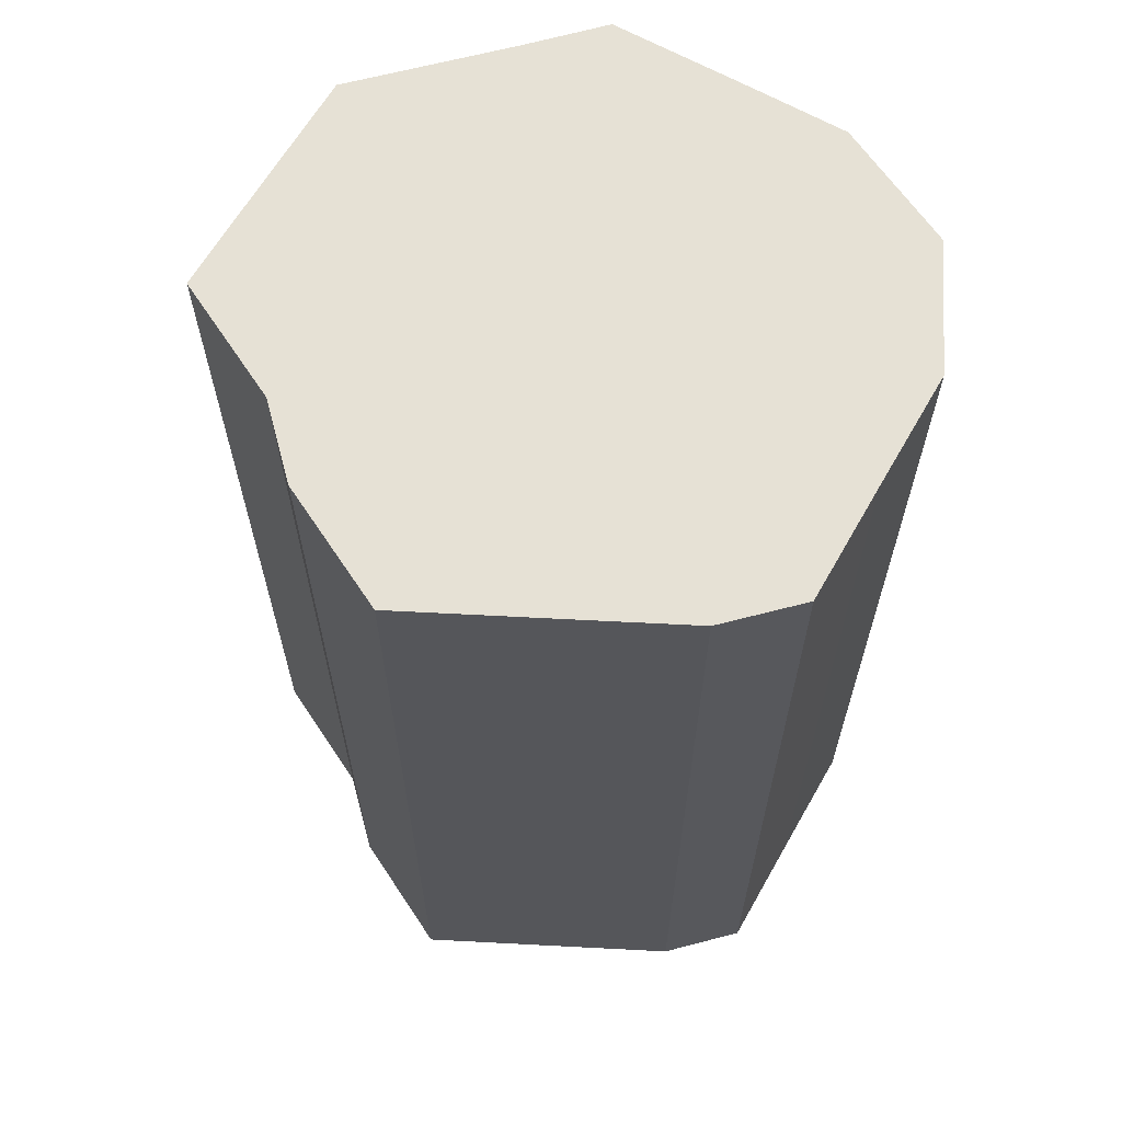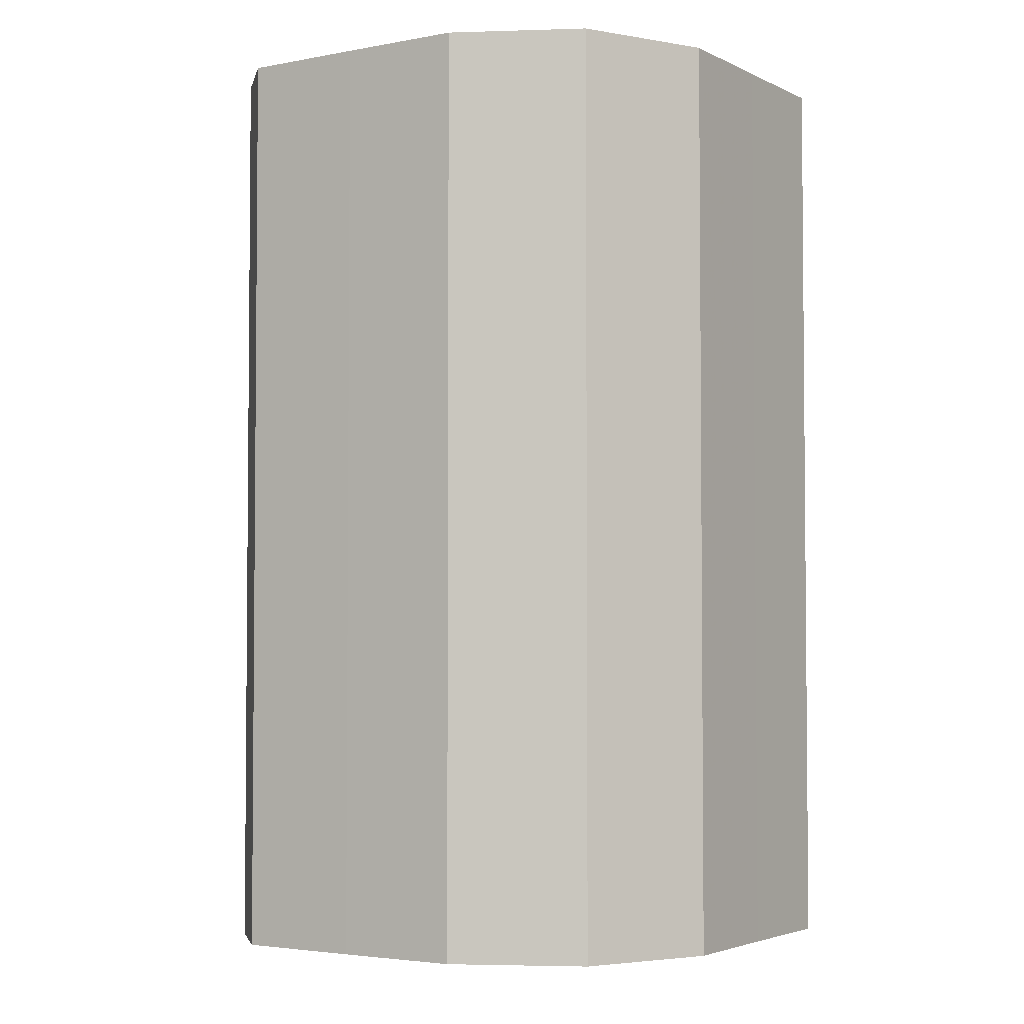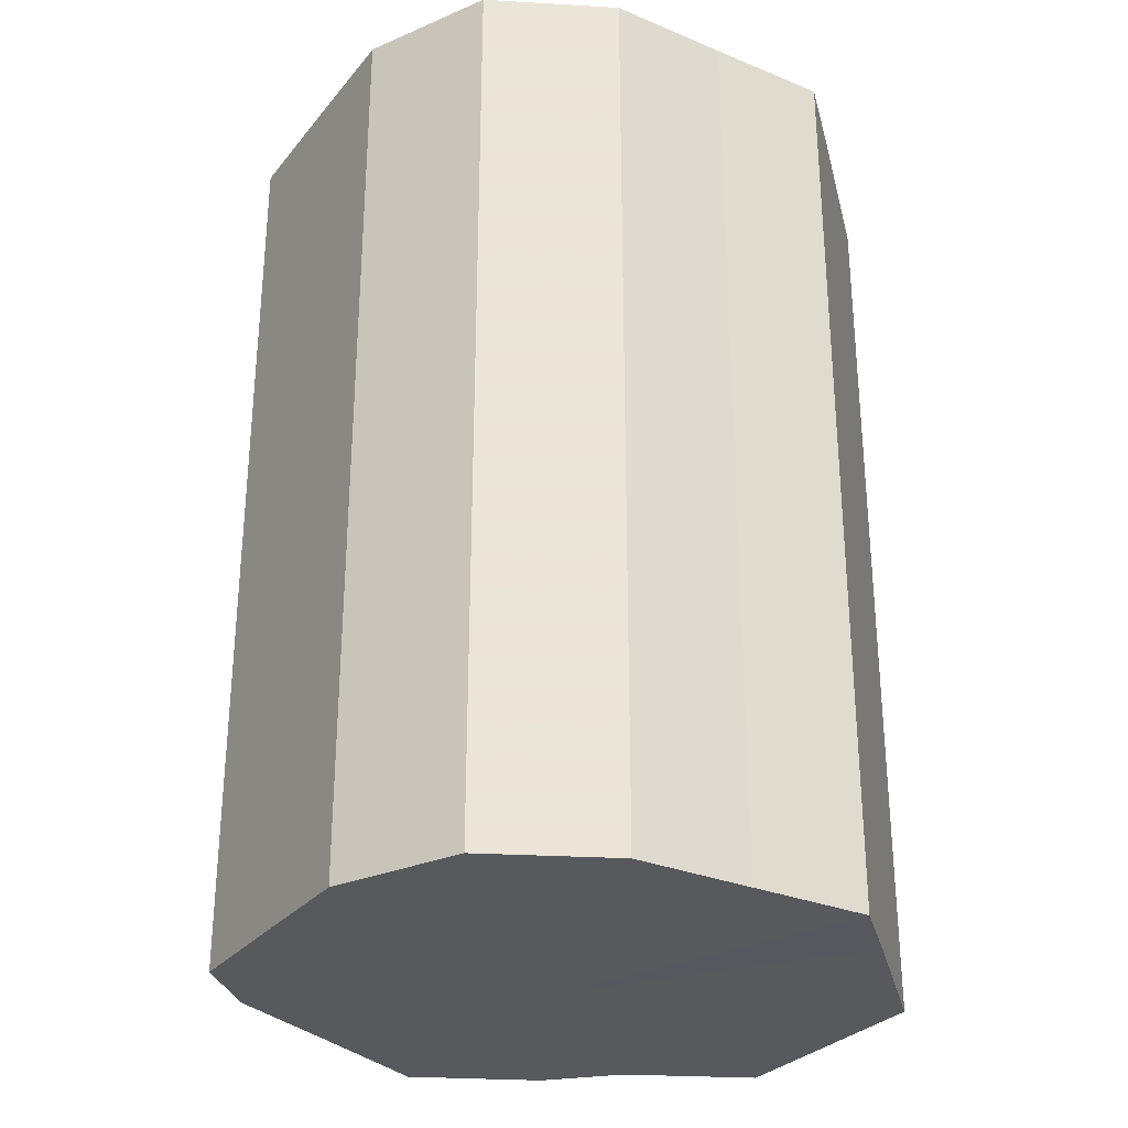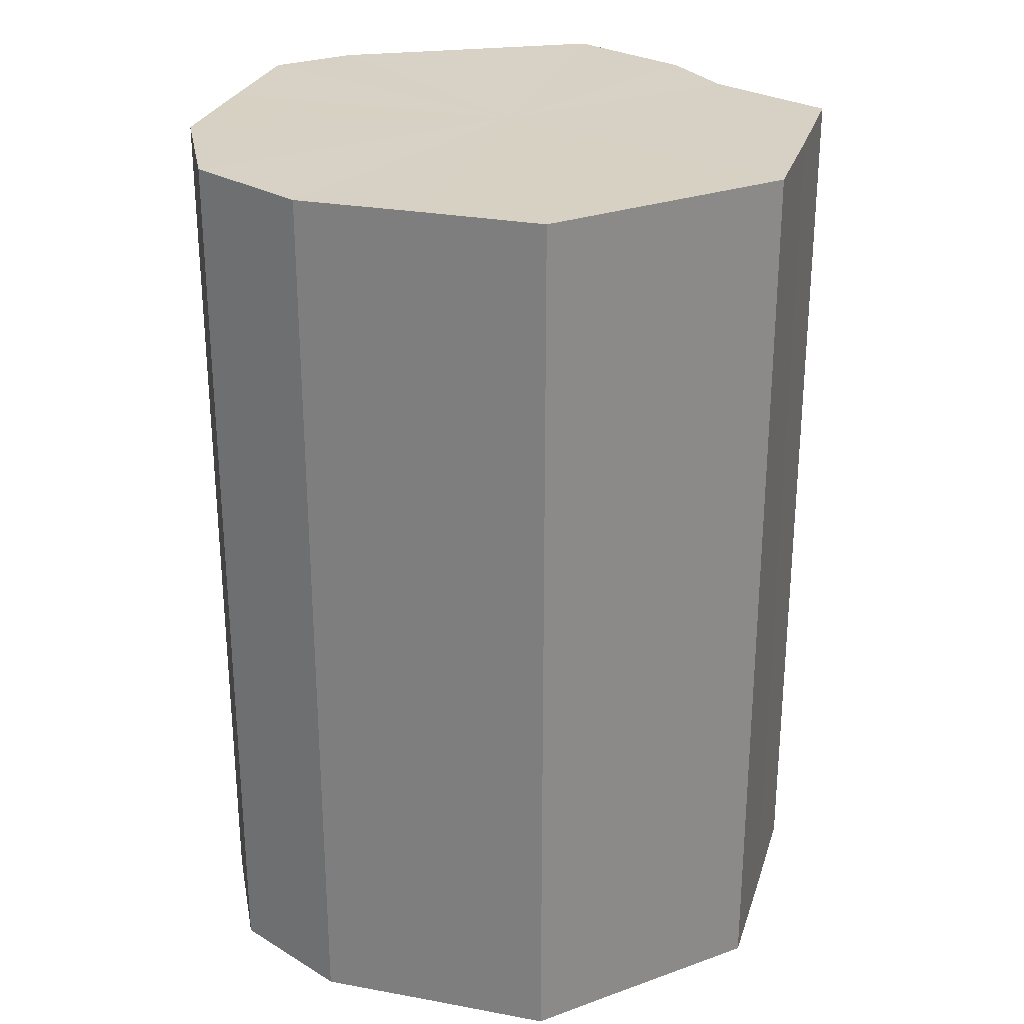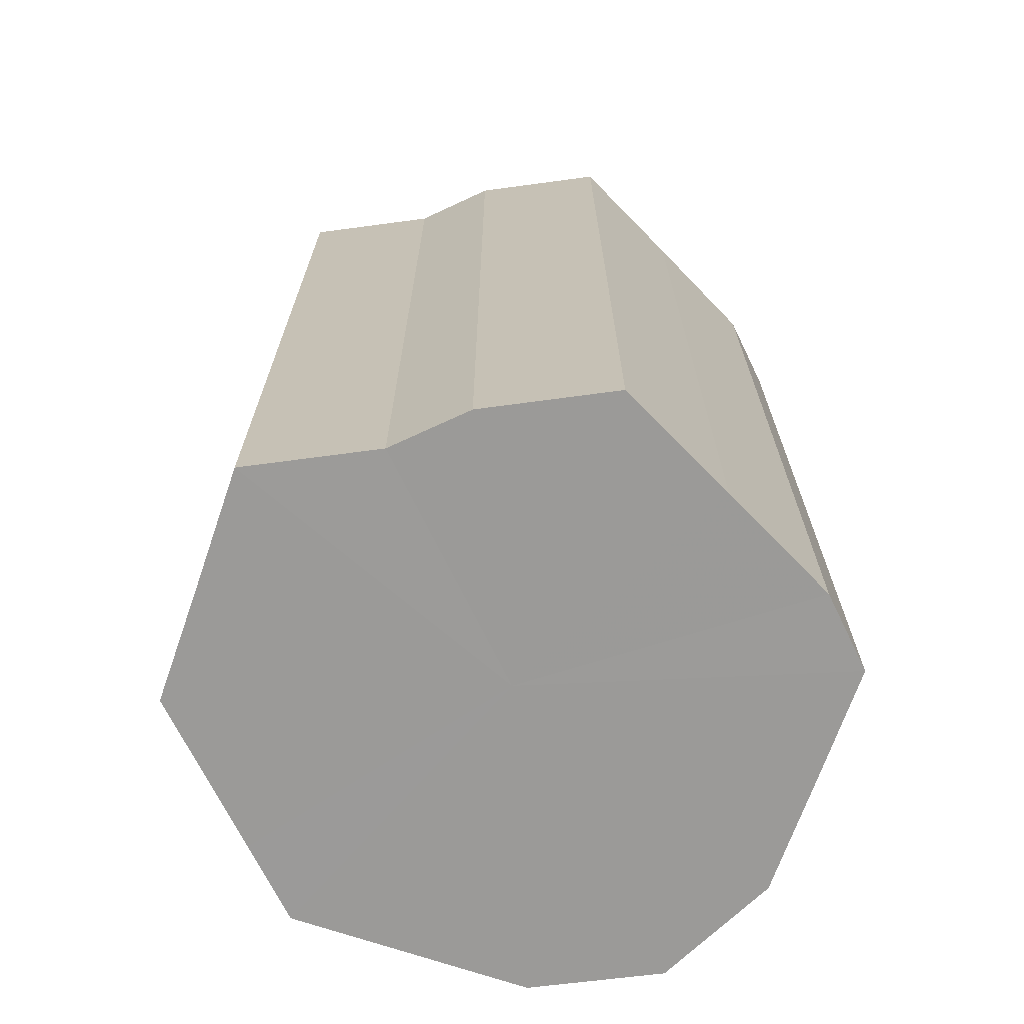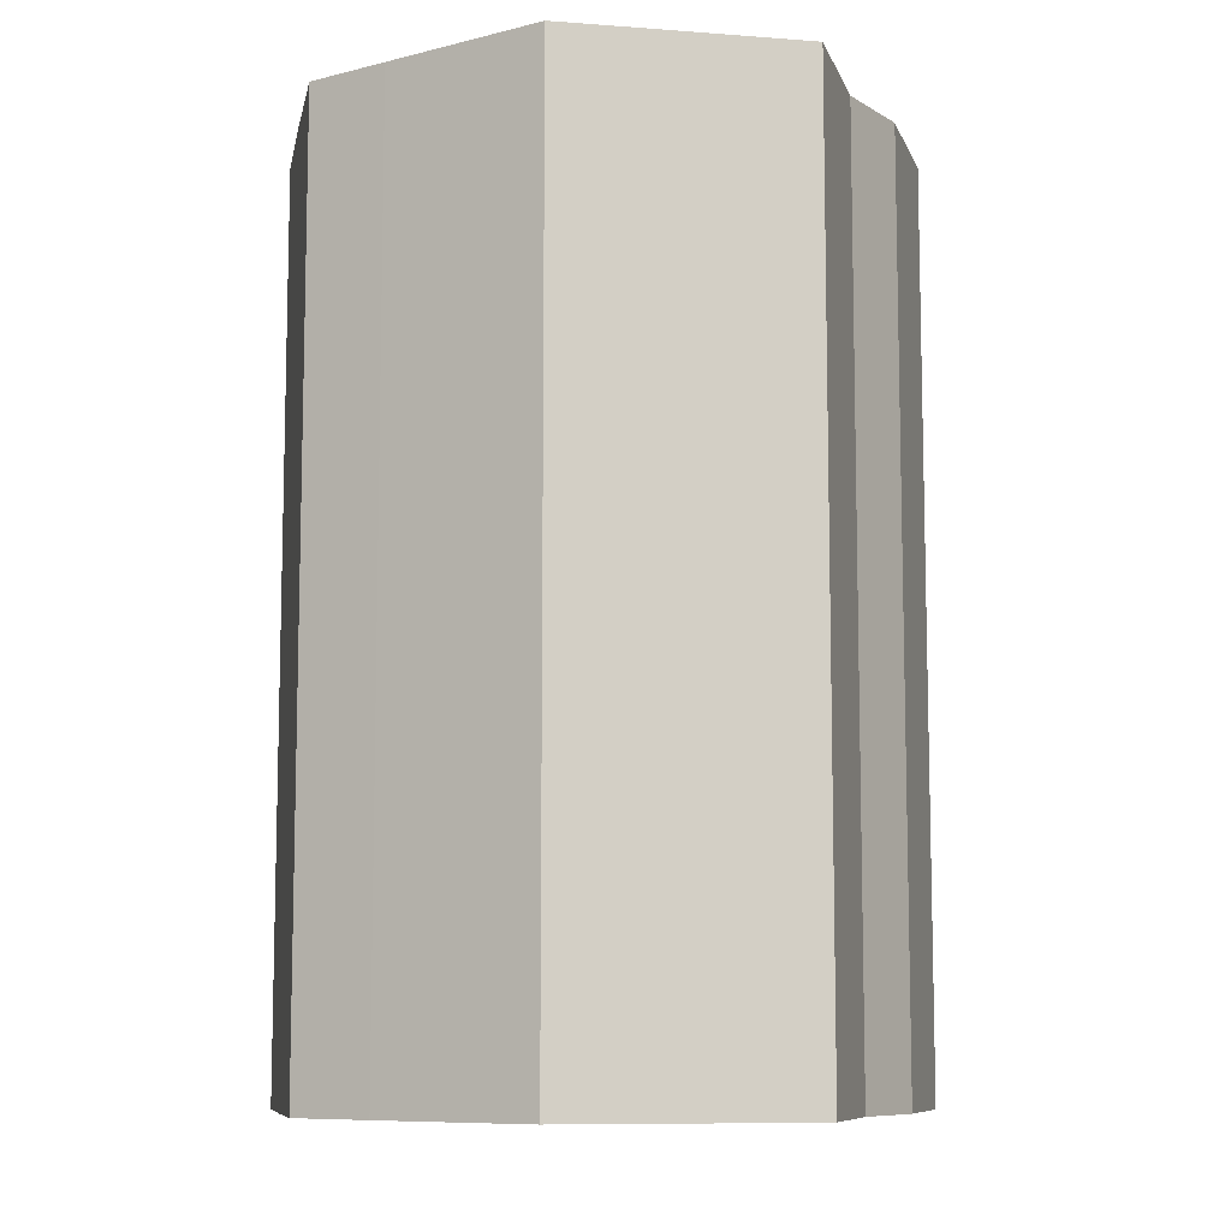
<metadata>
{"format":"obj","ext":"obj","renderer":"f3d","projection":"perspective","resolution":1024,"background":"white","views":[{"elev":64.2,"azim":-150.2,"up":"+Z"},{"elev":-3.4,"azim":-57.2,"up":"+Z"},{"elev":-29.5,"azim":-31.4,"up":"+Z"},{"elev":27.1,"azim":16.0,"up":"+Z"},{"elev":-69.4,"azim":160.8,"up":"+Z"},{"elev":-9.0,"azim":78.7,"up":"+Z"}]}
</metadata>
<code>
o 9085
v 2250 1885 24.23
v 2250 1885 24.23
v 2250 1885 24.38
v 2250 1885 24.23
v 2250 1885 24.38
v 2250 1885 24.23
v 2250 1885 24.38
v 2250 1885 24.23
v 2250 1885 24.38
v 2250 1885 24.23
v 2250 1885 24.38
v 2250 1885 24.23
v 2250 1885 24.38
v 2250 1885 24.23
v 2250 1885 24.38
v 2250 1885 24.23
v 2250 1885 24.38
v 2250 1885 24.23
v 2250 1885 24.38
v 2250 1885 24.23
v 2250 1885 24.38
v 2250 1885 24.23
v 2250 1885 24.38
v 2250 1885 24.23
v 2250 1885 24.38
v 2250 1885 24.23
v 2250 1885 24.38
v 2250 1885 24.23
v 2250 1885 24.38
v 2250 1885 24.23
v 2250 1885 24.38
v 2250 1885 24.38
v 2250 1885 24.38
v 2250 1885 24.23
v 2250 1885 24.38
v 2250 1885 24.23
v 2250 1885 24.38
v 2250 1885 24.38
v 2250 1885 24.23
v 2250 1885 24.38
v 2250 1885 24.23
v 2250 1885 24.23
v 2250 1885 24.38
v 2250 1885 24.38
v 2250 1885 24.23
v 2250 1885 24.38
v 2250 1885 24.23
v 2250 1885 24.23
v 2250 1885 24.38
v 2250 1885 24.38
v 2250 1885 24.23
v 2250 1885 24.38
v 2250 1885 24.23
v 2250 1885 24.23
v 2250 1885 24.38
v 2250 1885 24.38
v 2250 1885 24.23
v 2250 1885 24.38
v 2250 1885 24.23
v 2250 1885 24.23
v 2250 1885 24.38
v 2250 1885 24.38
v 2250 1885 24.23
v 2250 1885 24.23
v 2250 1885 24.23
v 2250 1885 24.23
v 2250 1885 24.23
v 2250 1885 24.23
v 2250 1885 24.23
v 2250 1885 24.23
v 2250 1885 24.23
v 2250 1885 24.23
v 2250 1885 24.23
v 2250 1885 24.23
v 2250 1885 24.23
v 2250 1885 24.23
v 2250 1885 24.23
v 2250 1885 24.23
v 2250 1885 24.23
v 2250 1885 24.23
v 2250 1885 24.23
v 2250 1885 24.38
v 2250 1885 24.38
v 2250 1885 24.38
v 2250 1885 24.38
v 2250 1885 24.38
v 2250 1885 24.38
v 2250 1885 24.38
v 2250 1885 24.38
v 2250 1885 24.38
v 2250 1885 24.38
v 2250 1885 24.38
v 2250 1885 24.38
v 2250 1885 24.38
v 2250 1885 24.38
v 2250 1885 24.38
v 2250 1885 24.38
v 2250 1885 24.38
f 1 2 3
f 2 4 5
f 6 1 7
f 4 8 9
f 10 6 11
f 8 12 13
f 14 10 15
f 12 16 17
f 18 14 19
f 16 20 21
f 22 18 23
f 20 24 25
f 26 22 27
f 24 28 29
f 30 26 31
f 28 30 32
f 33 34 35
f 35 36 37
f 38 39 33
f 40 41 38
f 37 42 43
f 44 45 40
f 46 47 44
f 43 48 49
f 50 51 46
f 52 53 50
f 49 54 55
f 56 57 52
f 58 59 56
f 55 60 61
f 62 63 58
f 61 64 62
f 65 66 67
f 65 68 66
f 65 67 69
f 65 70 68
f 65 69 71
f 65 72 70
f 65 71 73
f 65 74 72
f 65 73 75
f 65 76 74
f 65 75 77
f 65 78 76
f 65 77 79
f 65 80 78
f 65 79 81
f 65 81 80
f 82 83 84
f 82 85 83
f 82 84 86
f 82 87 85
f 82 86 88
f 82 89 87
f 82 88 90
f 82 91 89
f 82 90 92
f 82 93 91
f 82 92 94
f 82 95 93
f 82 94 96
f 82 97 95
f 82 96 98
f 82 98 97

</code>
